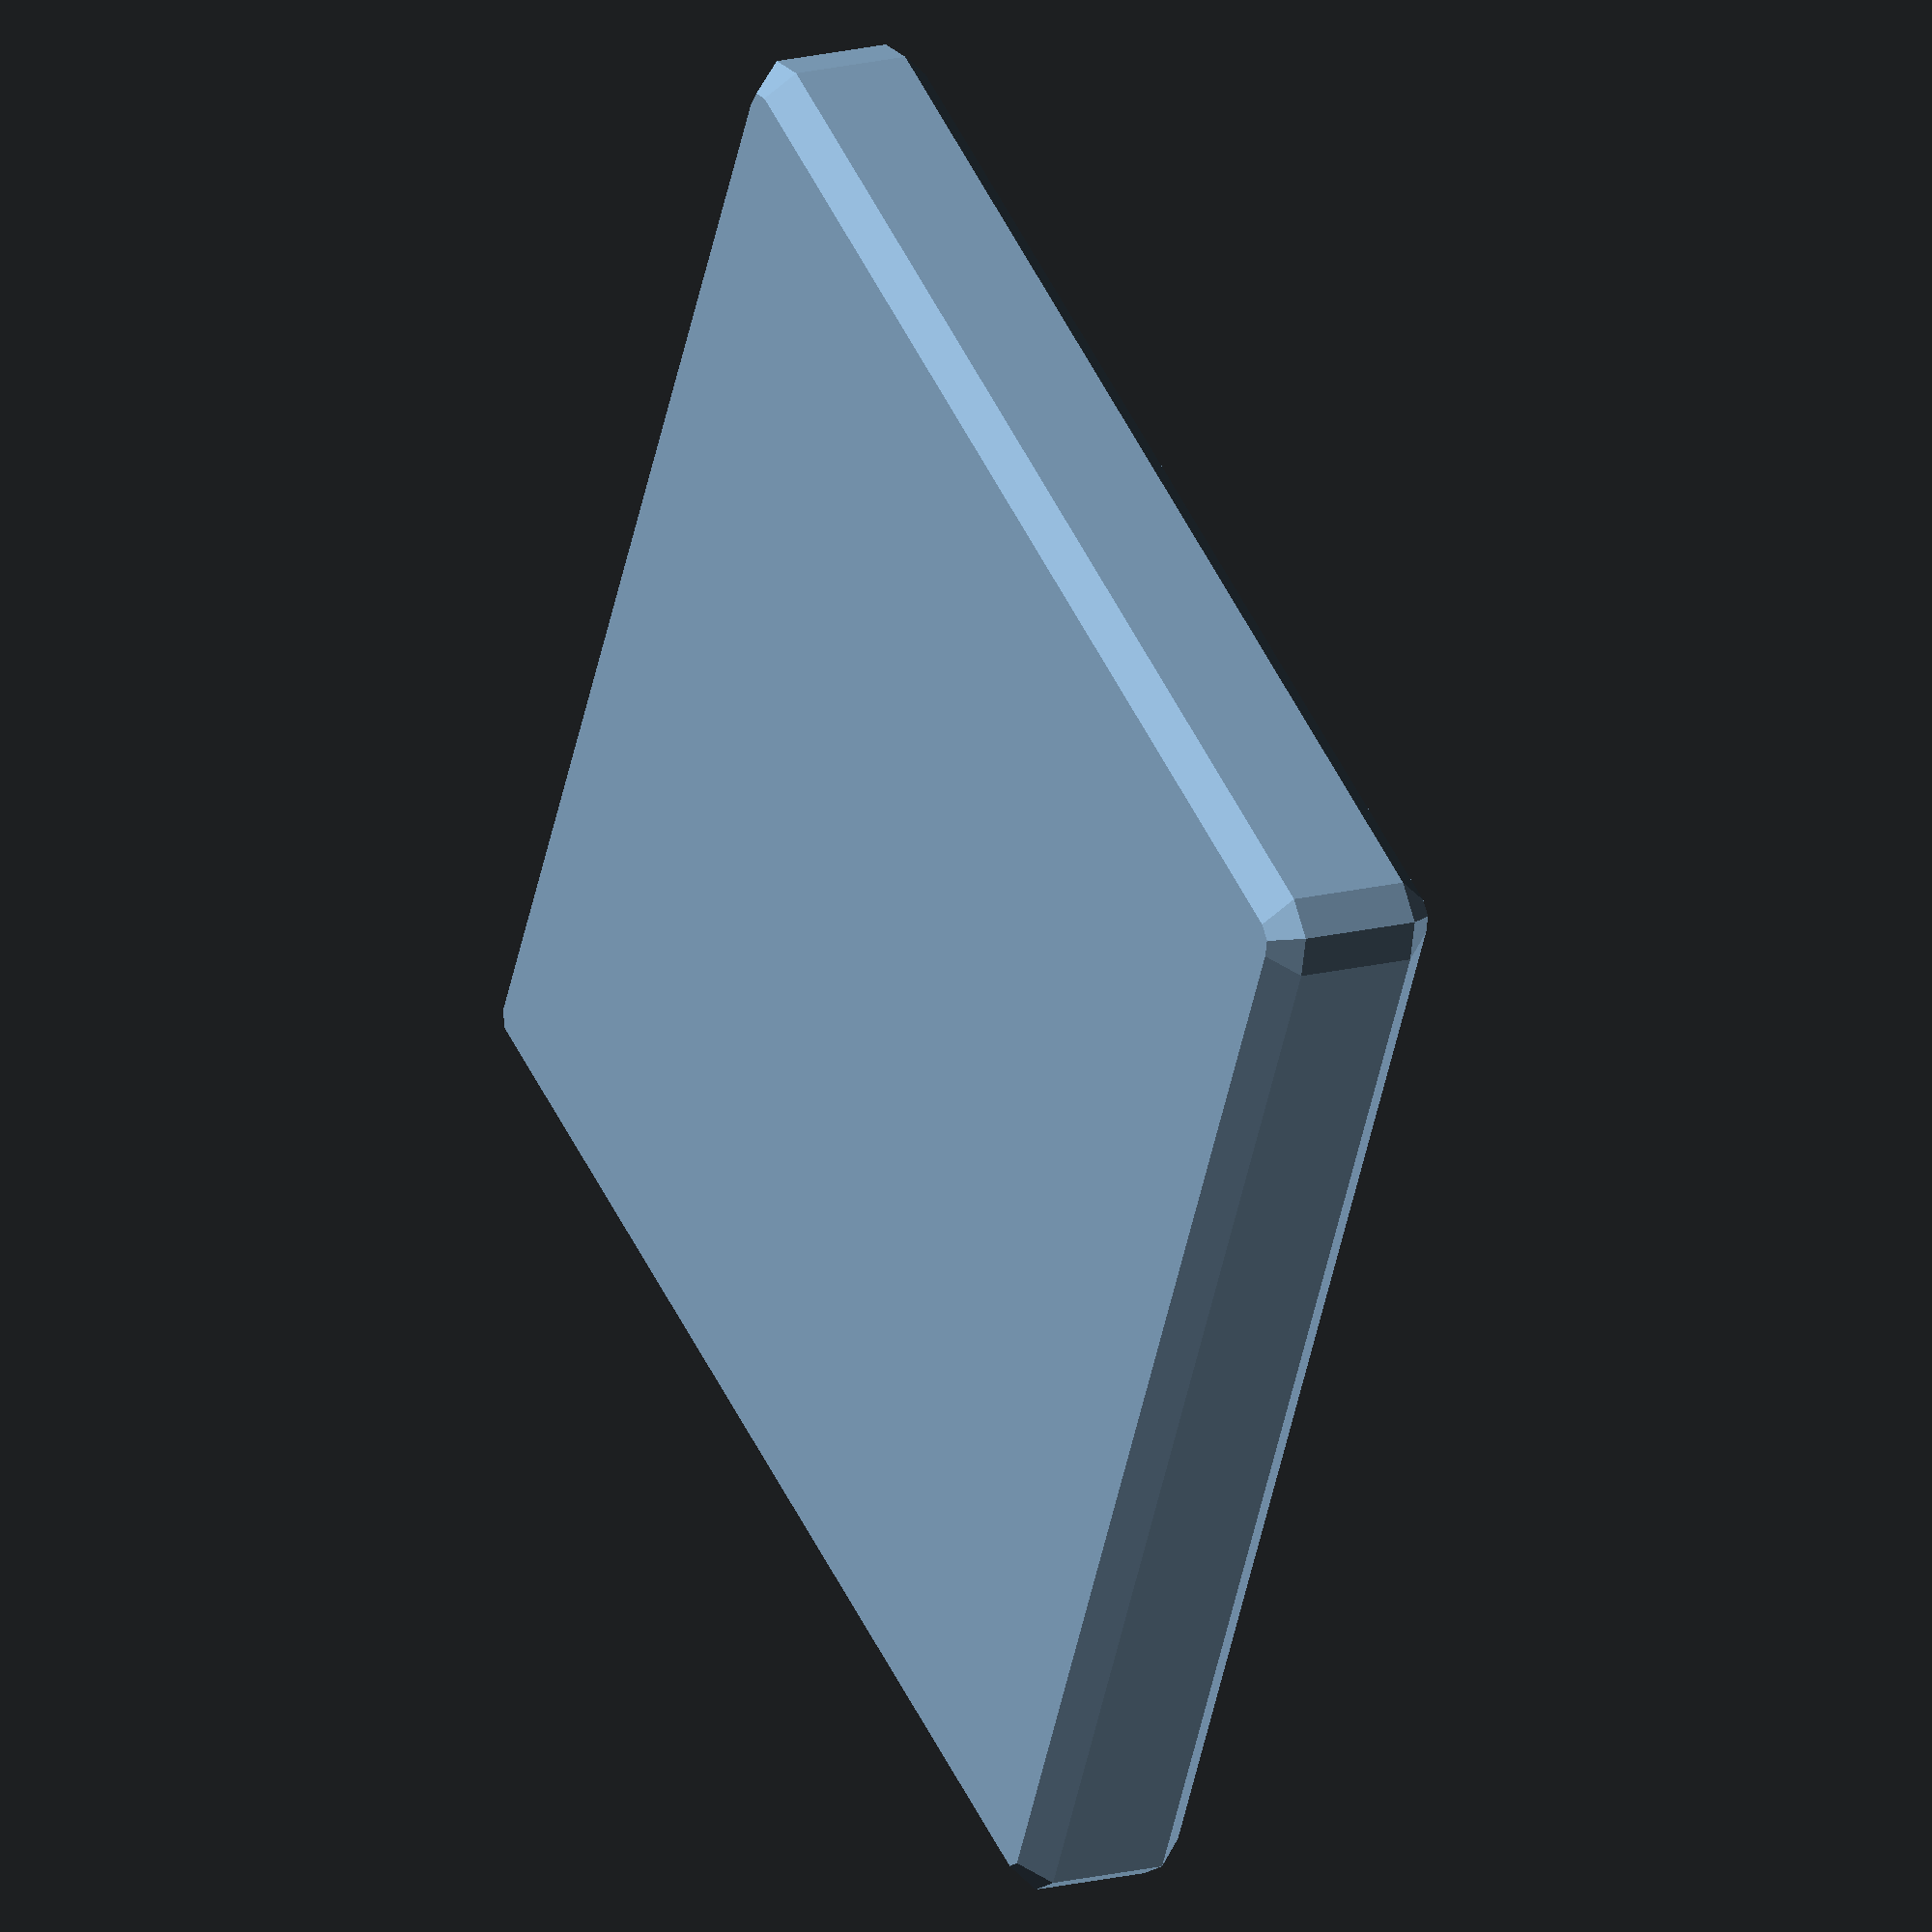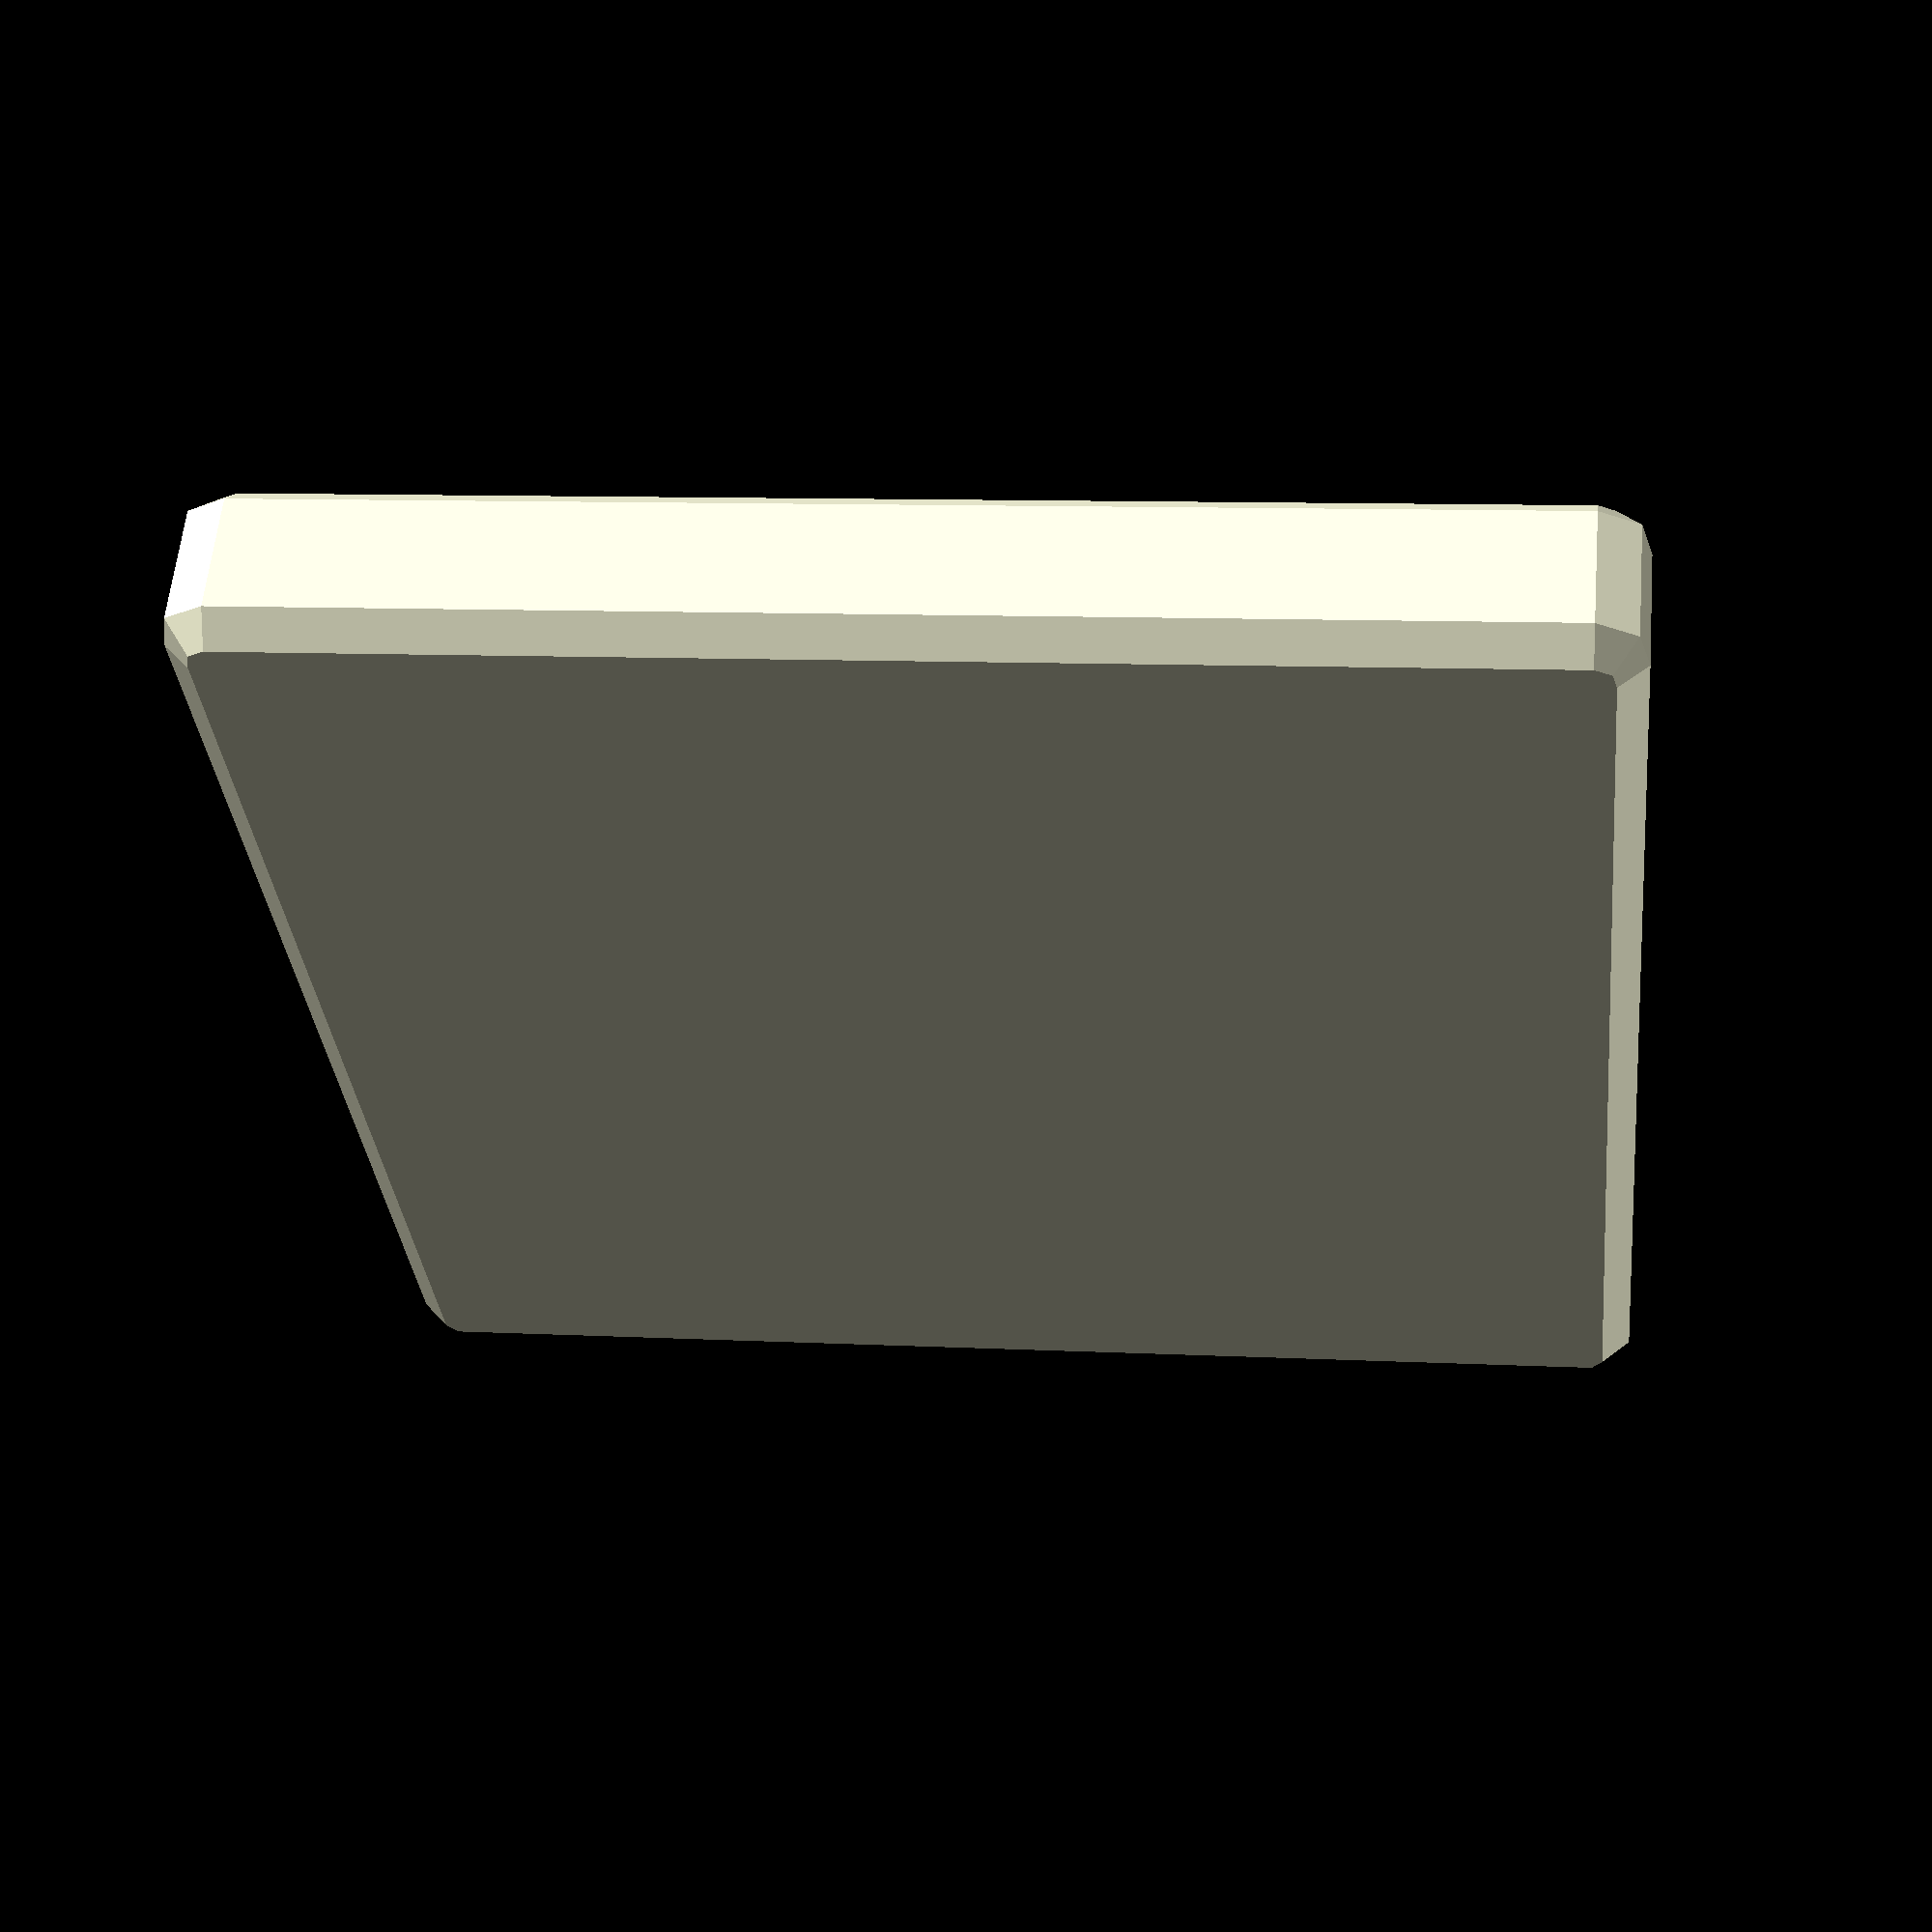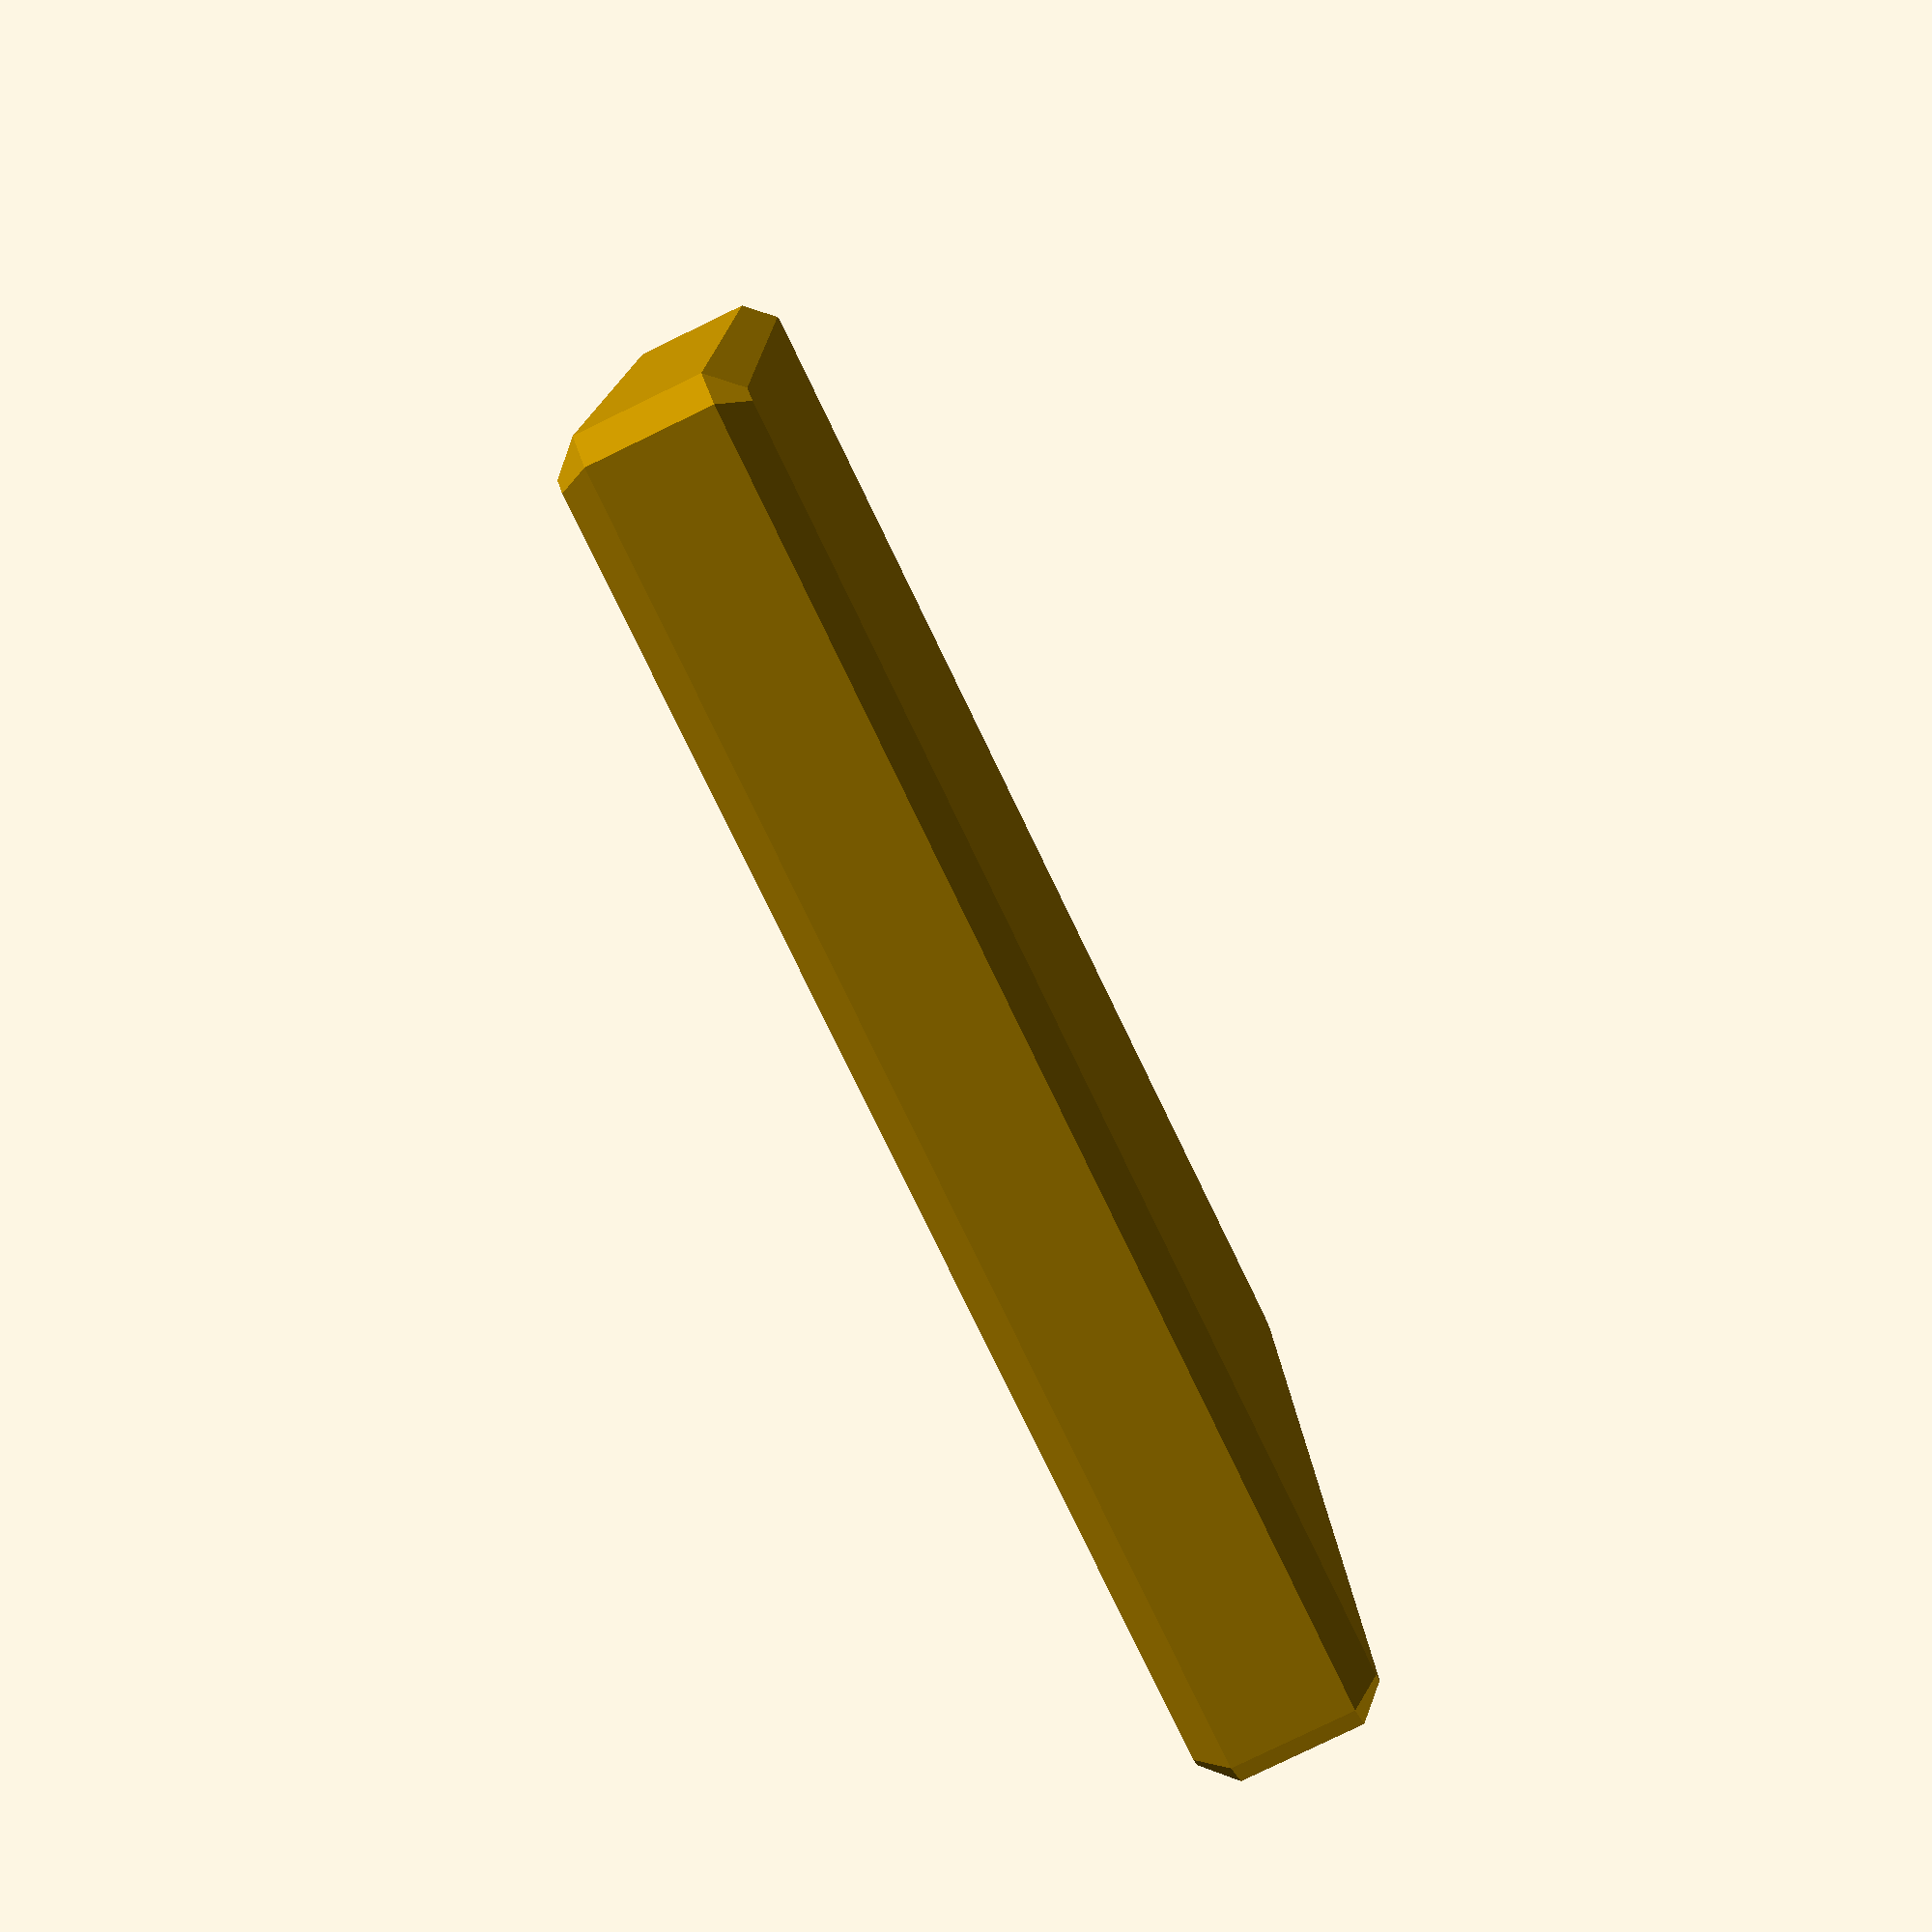
<openscad>

// Parameters for the flange plate
flange_plate_size = 50; // Length and width of the square plate
flange_plate_thickness = 3; // Adjusted thickness of the plate to match the original model
hole_diameter = 5; // Diameter of the bolt holes
hole_spacing = 30; // Distance between the centers of the holes
edge_radius = 2; // Radius for rounding the edges of the flange plate

// Function to create a flange plate
module flange_plate() {
    difference() {
        // Base square plate with rounded edges
        minkowski() {
            cube([flange_plate_size - edge_radius * 2, flange_plate_size - edge_radius * 2, flange_plate_thickness], center = true);
            sphere(r = edge_radius);
        }
        
        // Bolt holes
        for (x = [-hole_spacing/2, hole_spacing/2]) {
            for (y = [-hole_spacing/2, hole_spacing/2]) {
                translate([x, y, 0])
                    cylinder(r = hole_diameter/2, h = flange_plate_thickness + 1, center = true);
            }
        }
    }
}

// Render the flange plate
flange_plate();


</openscad>
<views>
elev=162.4 azim=63.5 roll=296.7 proj=o view=wireframe
elev=122.4 azim=84.3 roll=174.9 proj=p view=wireframe
elev=81.7 azim=272.3 roll=115.8 proj=p view=solid
</views>
